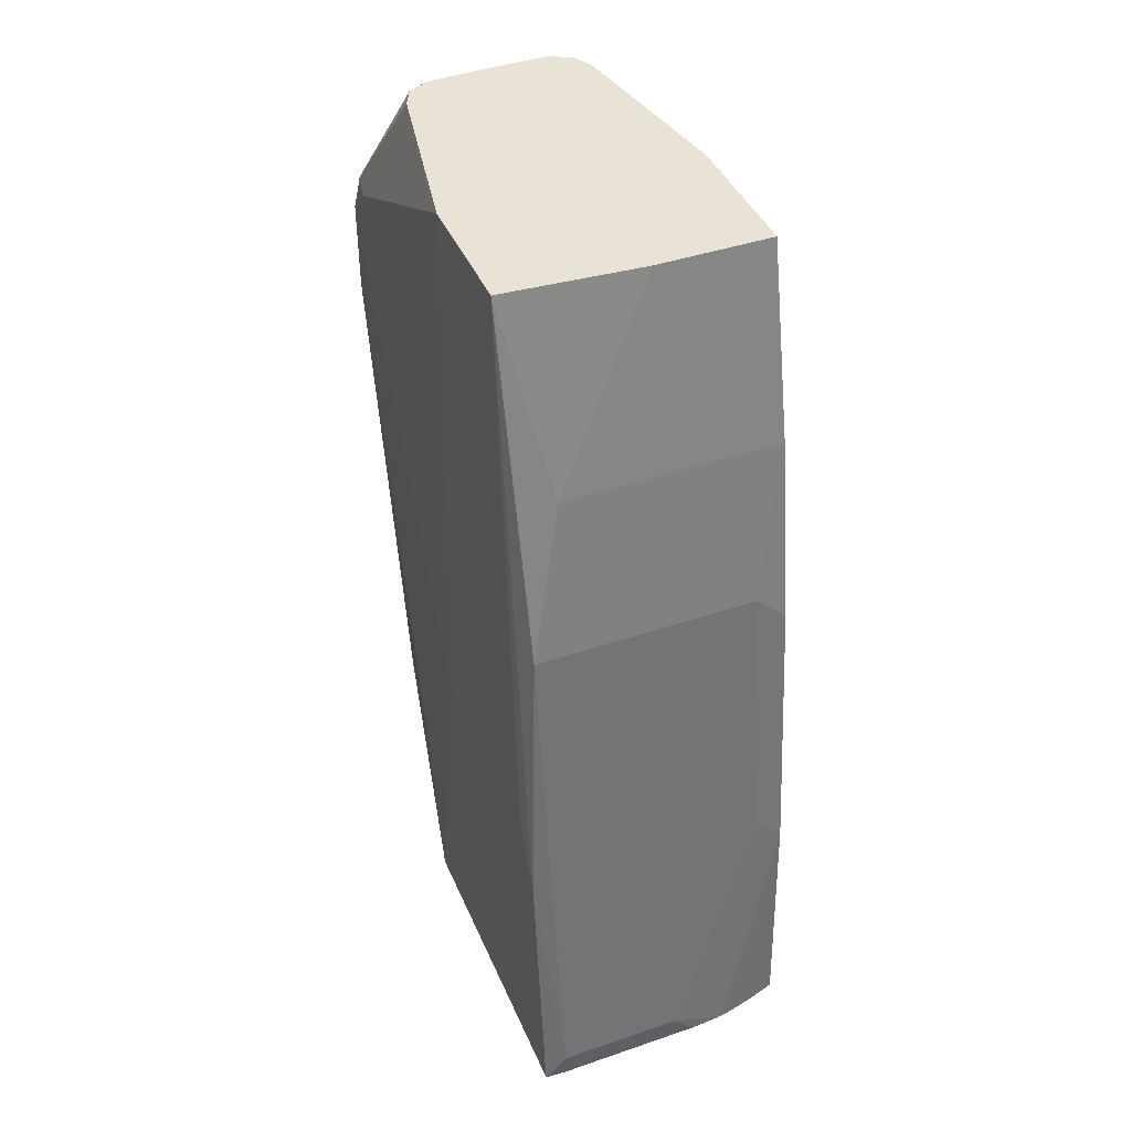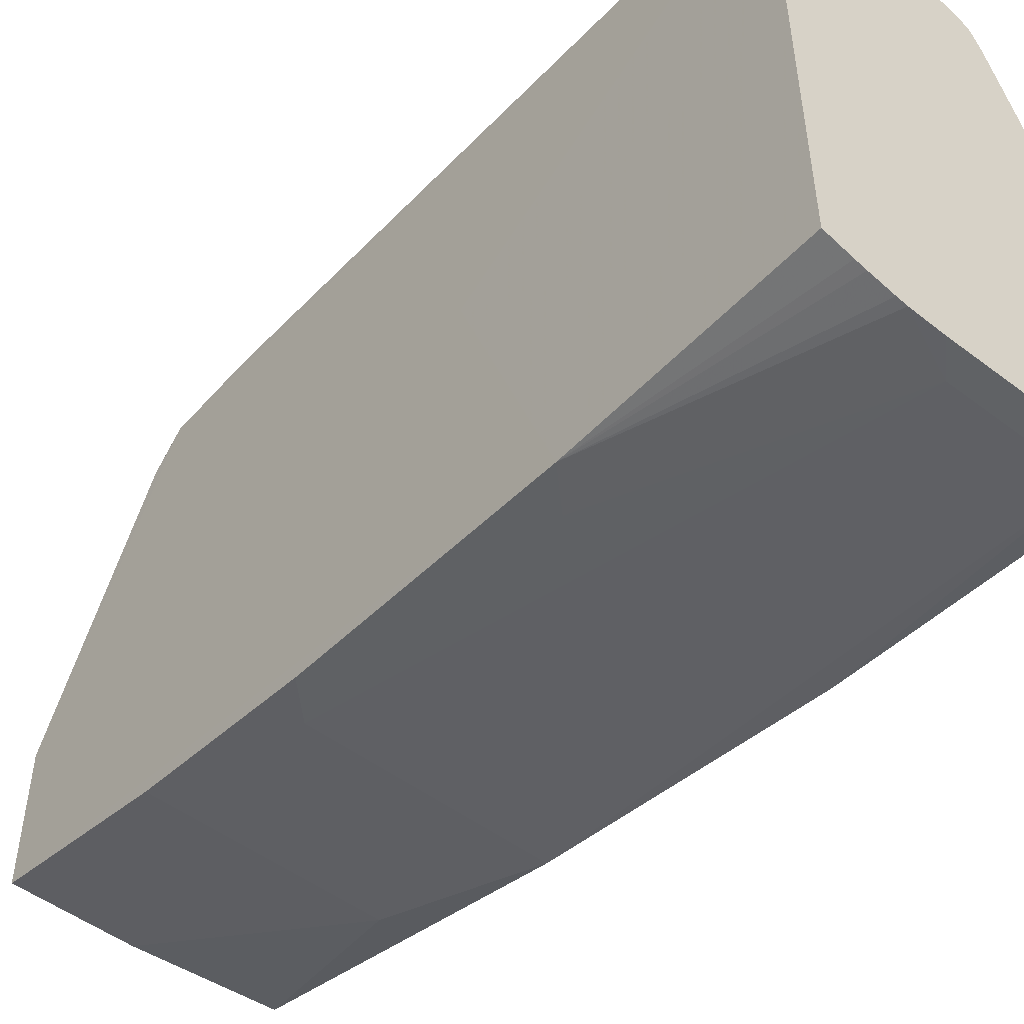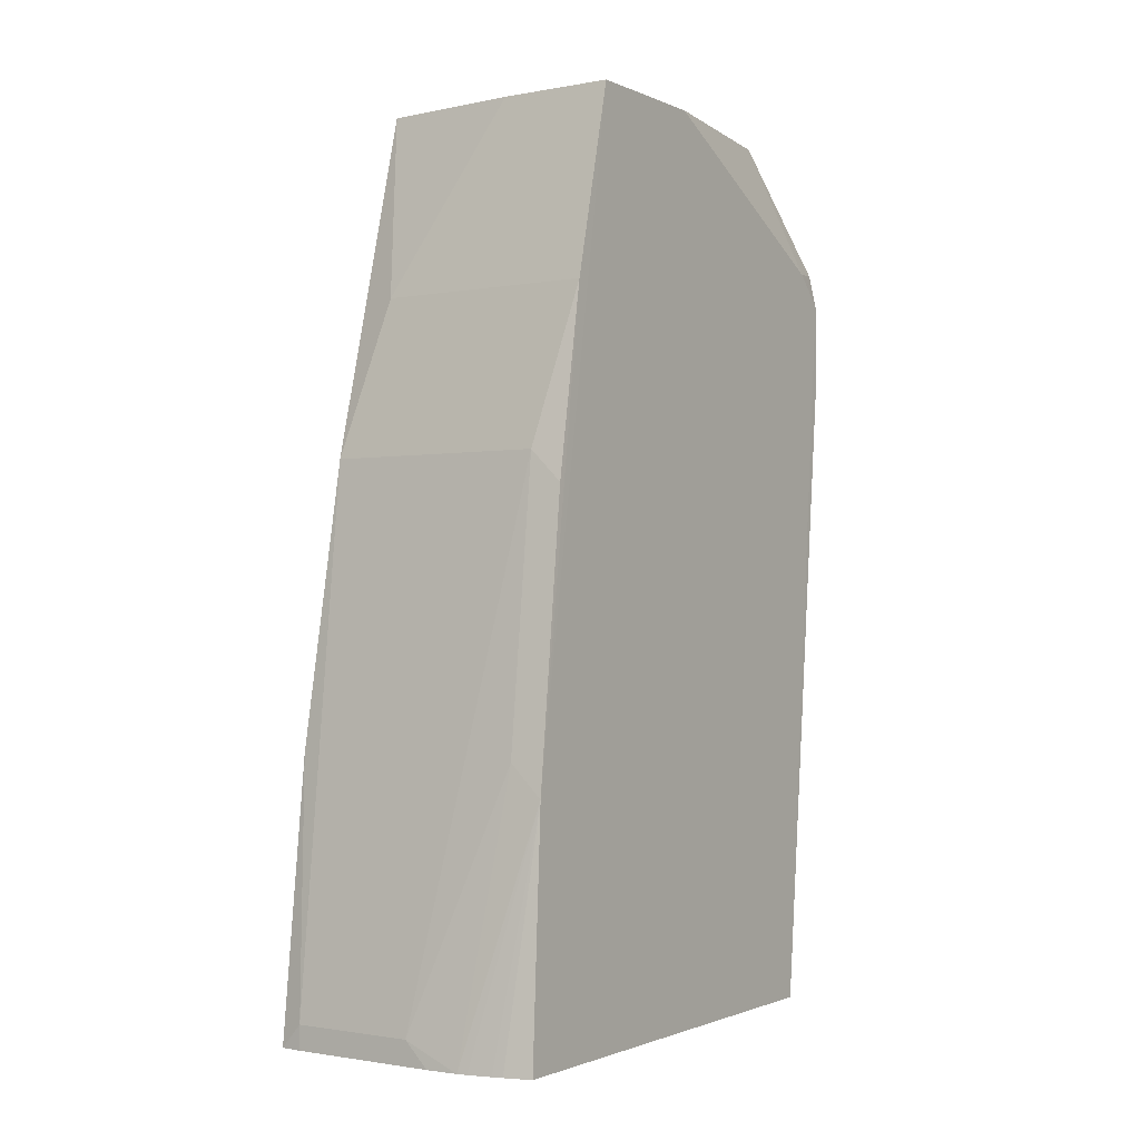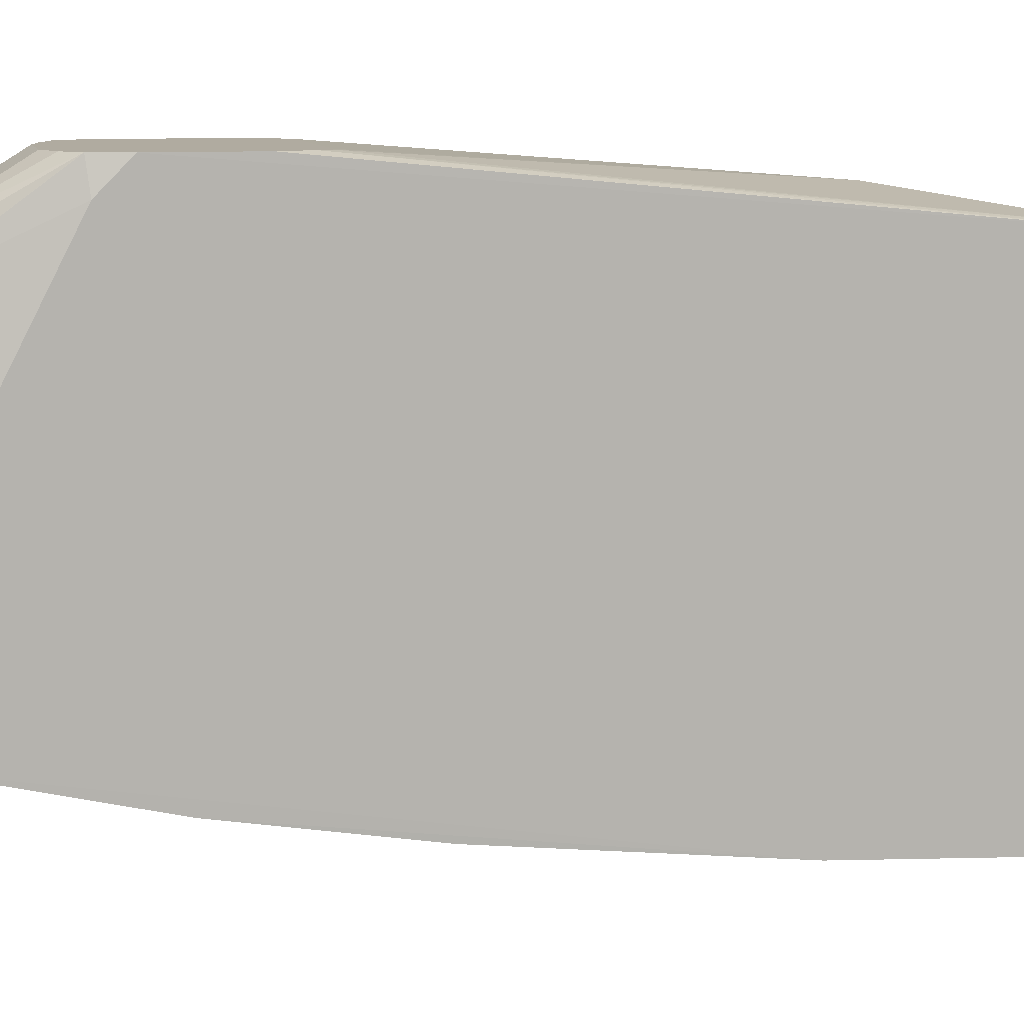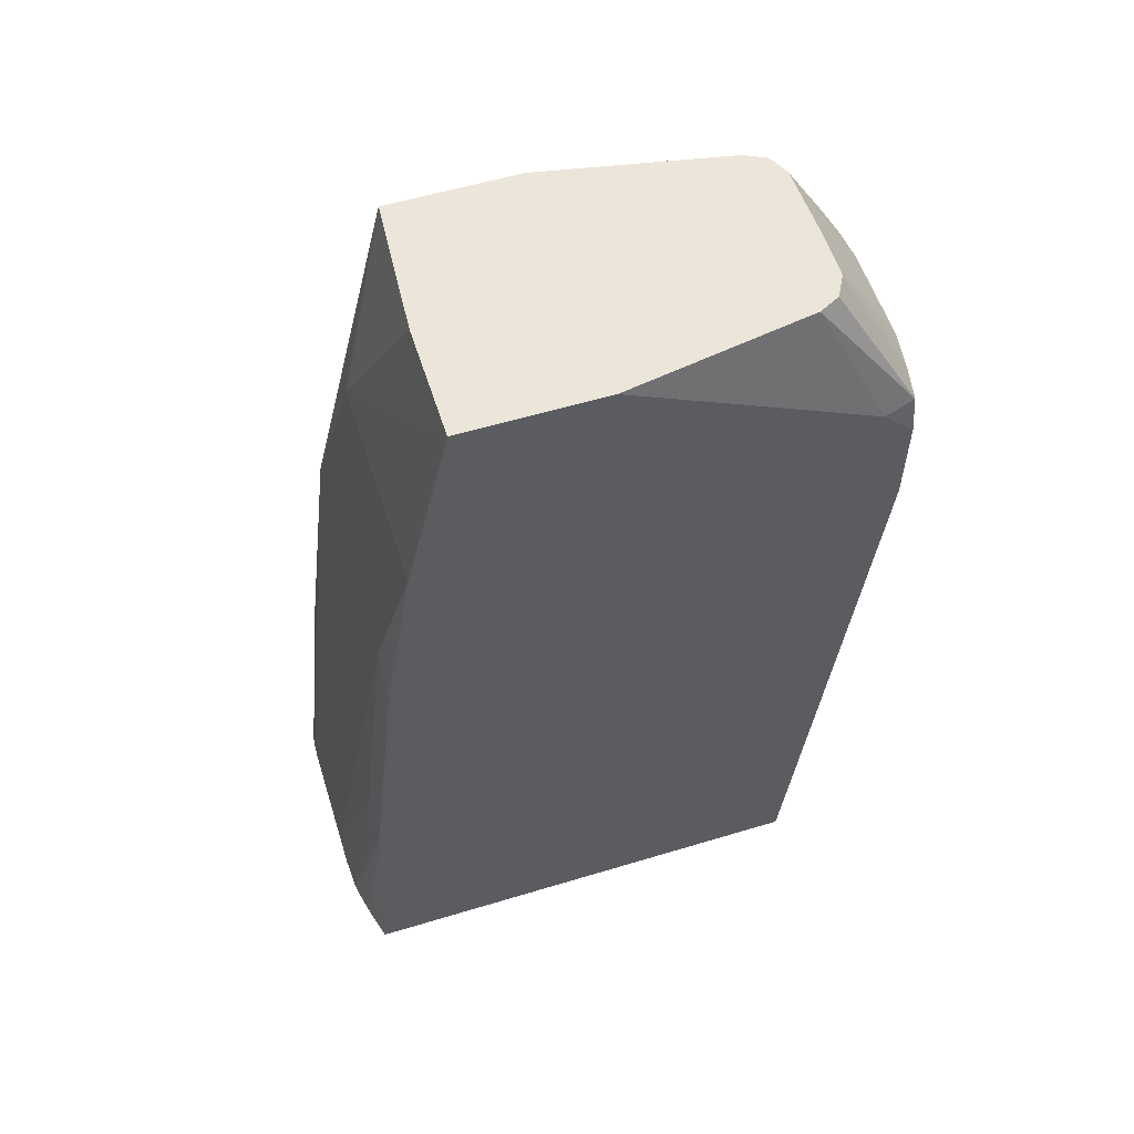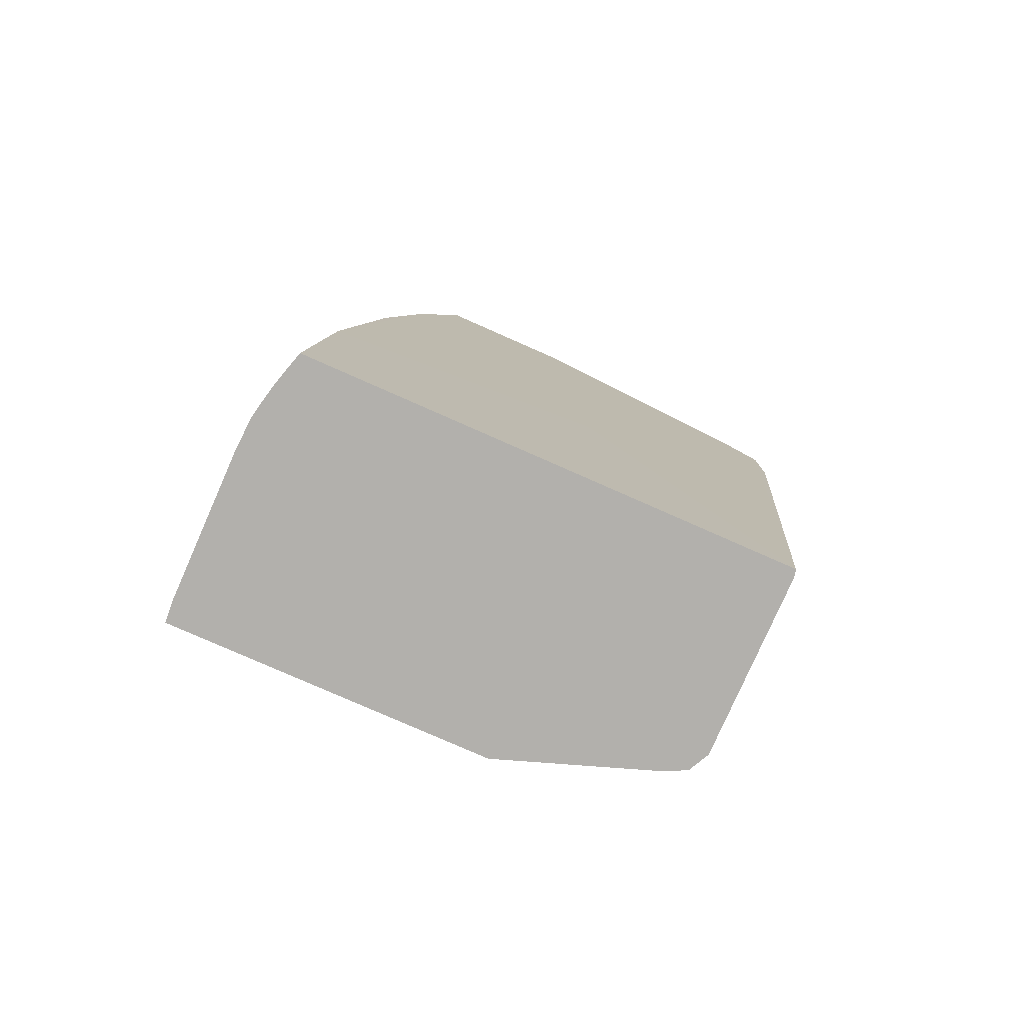
<metadata>
{"format":"obj","ext":"obj","renderer":"f3d","projection":"perspective","resolution":1024,"background":"white","views":[{"elev":42.3,"azim":-22.2,"up":"+Z"},{"elev":-50.5,"azim":140.3,"up":"+Y"},{"elev":-1.3,"azim":33.8,"up":"+Z"},{"elev":9.8,"azim":77.3,"up":"+Y"},{"elev":56.7,"azim":72.5,"up":"+Z"},{"elev":-78.8,"azim":66.2,"up":"+Z"}]}
</metadata>
<code>
v -0.1185 -0.1423 -0.326
v -0.1075 -0.1246 0.04393
v -0.1039 0.06253 -0.06235
v -0.1039 0.04153 -0.04156
v -0.08308 -9.69e-06 0.04393
v -0.0992 0.06253 -0.04156
v -0.09842 0.06253 -0.03957
v -0.07617 0.01383 0.04393
v -0.1075 -0.2125 0.04393
v -0.1185 -0.2701 -0.326
v -0.1185 -0.2908 -0.3739
v -0.1075 -0.2701 -0.1869
v -0.1039 -0.3116 -0.5401
v -0.1185 -0.3106 -0.5562
v -0.1185 -0.1002 -0.5562
v -0.08309 -4.09e-06 -0.5562
v -0.09868 0.01037 -0.4466
v -0.07616 0.01382 -0.5562
v -0.1038 0.06253 -0.1247
v -0.1039 -4.09e-06 -0.4363
v -0.1039 0.0623 -0.1247
v -0.08884 0.06253 -0.03273
v -0.09709 0.06253 -0.03838
v -0.06232 0.02076 0.04393
v 0.01839 0.02193 0.04393
v -0.01959 0.02193 0.04393
v -0.04154 0.06253 -0.02089
v 0.02097 0.06253 -0.02089
v -0.06443 0.06253 -0.02545
v 0.06231 0.06253 -0.06235
v 0.05702 0.06253 -0.03892
v 0.05717 0.06253 -0.03921
v 0.06231 0.04153 -0.04156
v 0.04155 -9.69e-06 0.04393
v 0.03462 0.01383 0.04393
v 0.02123 0.02125 0.04393
v 0.04133 0.06253 -0.02853
v 0.06258 -0.2193 0.04393
v 0.06258 -0.1246 0.04389
v 0.06288 0.01949 -0.5562
v 0.06288 -0.105 -0.326
v 0.06288 -0.2989 -0.5562
v 0.06288 -0.2908 -0.3947
v 0.04532 -0.304 -0.5562
v 0.03857 -0.3058 -0.5562
v 0.0231 -0.3093 -0.5562
v 0.01666 -0.3104 -0.5562
v 0.04153 -0.2908 -0.3739
v -0.02079 -0.3116 -0.5401
v 0.04155 -0.2701 -0.1869
v 0.06258 -0.2701 -0.2077
v 0.06258 -0.2492 -0.08313
v -0.08308 -0.2493 -0.08313
v -0.01397 -0.2193 0.04393
v -0.1039 -0.3116 -0.5562
v -0.0047 -0.3116 -0.5562
v -0.06231 0.02077 -0.5562
v 0.05762 0.02077 -0.5562
v 0.06231 0.0197 -0.5562
v 0.06228 0.06253 -0.1246
v 0.05518 0.06253 -0.1456
v 0.04981 0.06253 -0.1537
v -0.02079 0.04155 -0.4363
v -0.09612 0.06253 -0.1452
v -0.08288 0.06253 -0.1557
v 0.04175 0.06253 -0.1557
f 43 41 38
f 41 39 38
f 54 53 38
f 54 9 53
f 54 38 9
f 50 53 12
f 49 50 12
f 49 12 13
f 49 13 55
f 56 49 55
f 52 43 38
f 12 53 9
f 52 38 53
f 44 42 43
f 52 50 51
f 52 51 43
f 43 51 50
f 48 43 50
f 48 50 49
f 48 49 47
f 48 47 43
f 46 43 47
f 46 47 45
f 46 45 43
f 44 43 45
f 44 45 42
f 56 47 49
f 43 42 41
f 52 53 50
f 56 55 47
f 58 63 62
f 45 47 42
f 41 42 40
f 6 7 3
f 22 30 19
f 60 30 40
f 61 62 60
f 60 62 30
f 62 19 30
f 18 57 16
f 18 19 57
f 64 57 19
f 64 19 62
f 65 64 62
f 66 65 62
f 66 62 63
f 66 63 65
f 65 63 64
f 64 63 57
f 58 57 63
f 58 62 61
f 59 58 61
f 6 3 4
f 59 60 40
f 59 40 58
f 58 40 57
f 57 40 16
f 16 40 42
f 14 16 42
f 55 13 14
f 55 14 42
f 47 55 42
f 41 40 39
f 59 61 60
f 33 39 30
f 3 22 19
f 15 1 3
f 21 15 3
f 21 3 19
f 21 19 20
f 21 20 15
f 17 15 20
f 17 20 19
f 17 19 18
f 17 18 16
f 17 16 15
f 15 16 14
f 15 14 1
f 10 1 14
f 11 10 14
f 11 14 13
f 11 13 12
f 11 12 9
f 11 9 10
f 10 9 1
f 2 1 9
f 2 9 8
f 5 8 7
f 5 7 6
f 5 6 4
f 5 4 2
f 2 4 3
f 2 3 1
f 39 40 30
f 7 22 3
f 23 22 7
f 5 2 8
f 23 8 24
f 23 24 22
f 33 34 39
f 39 34 38
f 38 34 9
f 8 9 34
f 37 28 25
f 37 31 28
f 36 35 31
f 36 31 37
f 36 37 25
f 36 25 35
f 35 25 34
f 35 34 31
f 32 31 34
f 25 8 34
f 32 33 30
f 24 8 25
f 32 34 33
f 26 24 25
f 26 25 27
f 27 25 28
f 27 28 22
f 26 27 24
f 29 27 22
f 32 30 31
f 31 30 28
f 28 30 22
f 23 7 8
f 29 22 24
f 29 24 27

</code>
